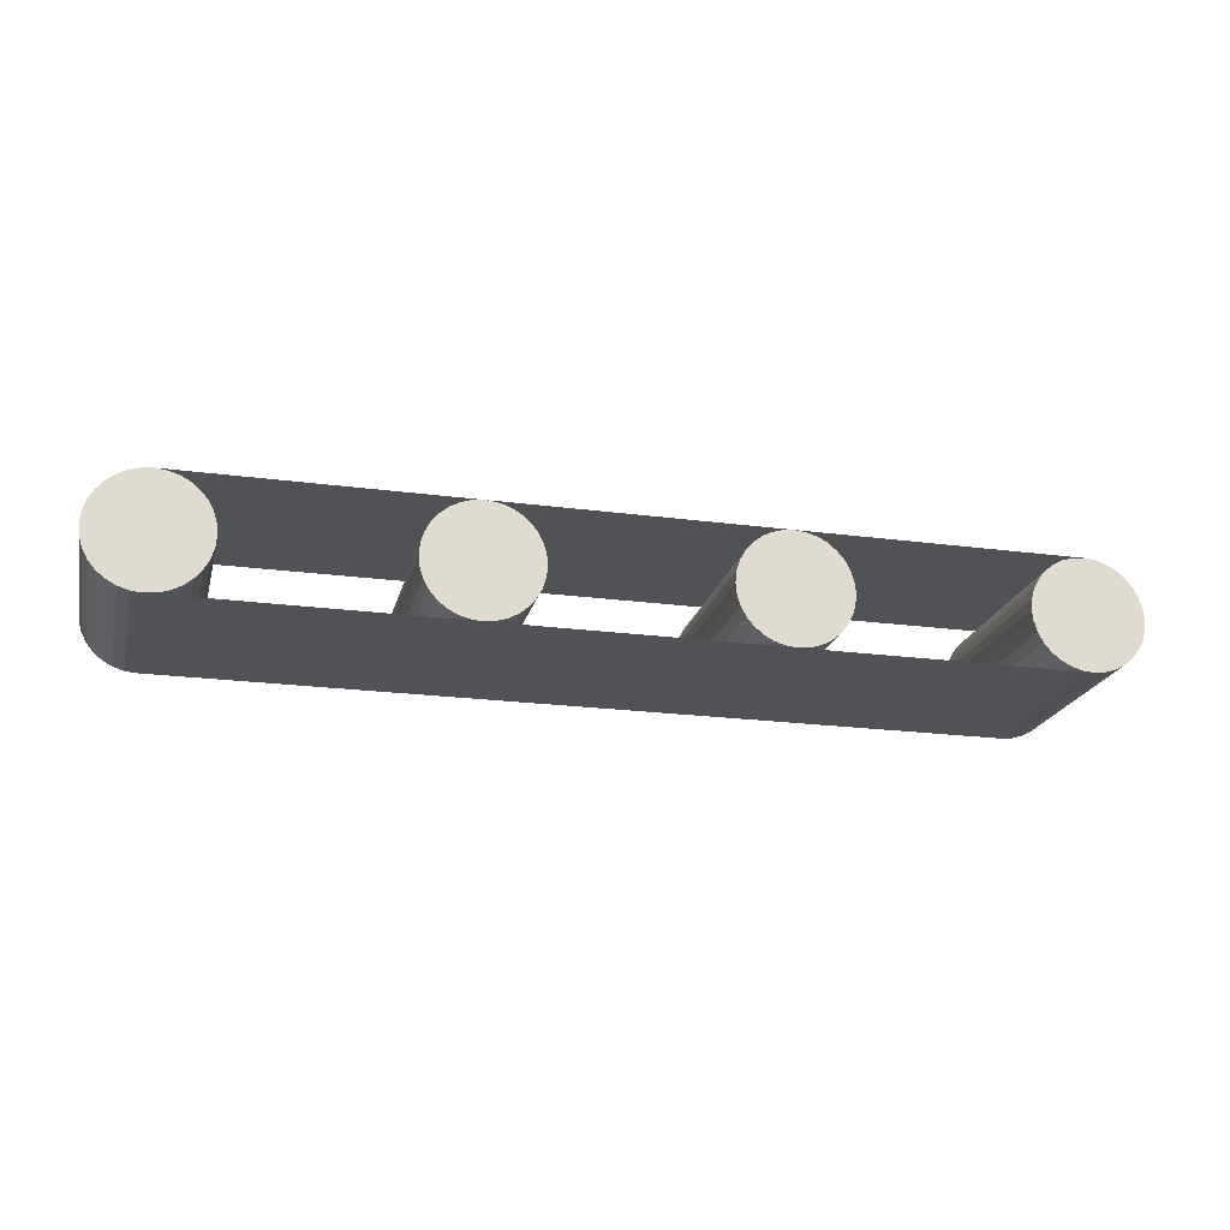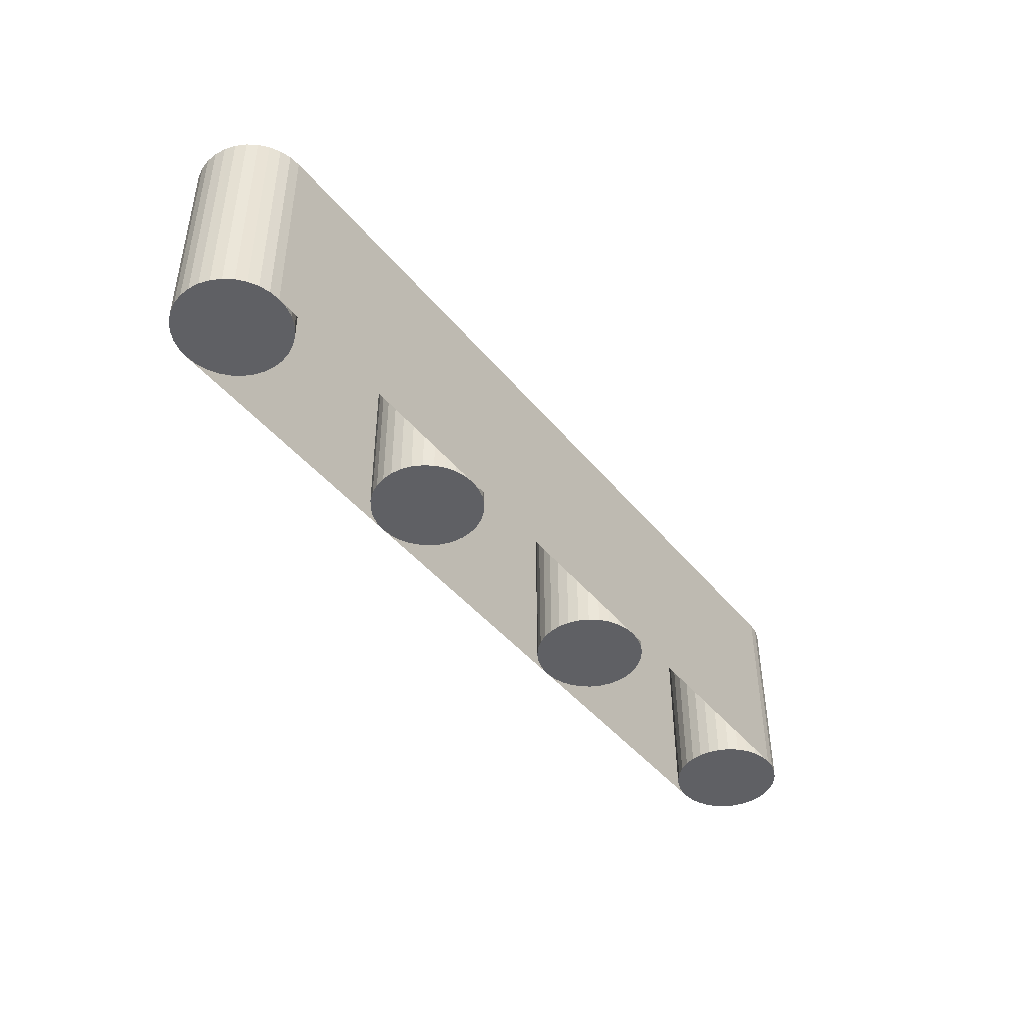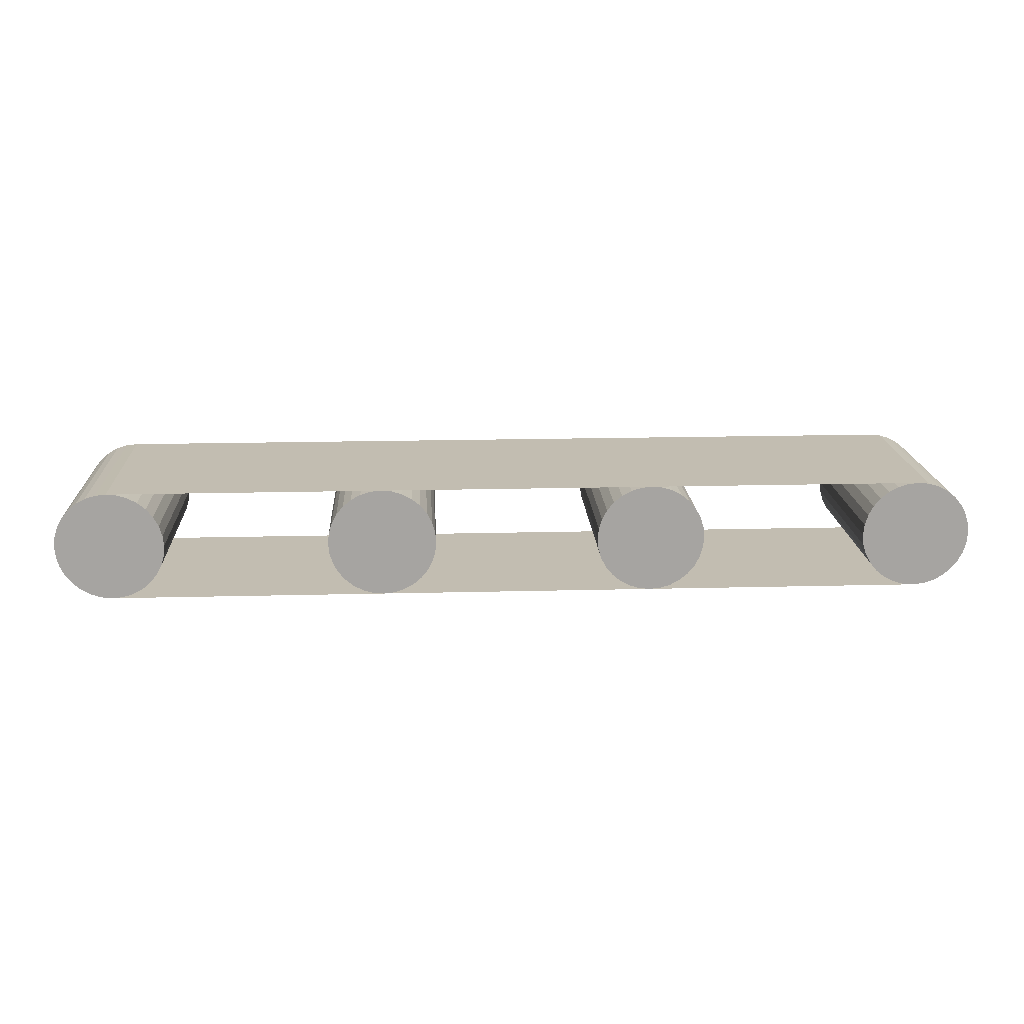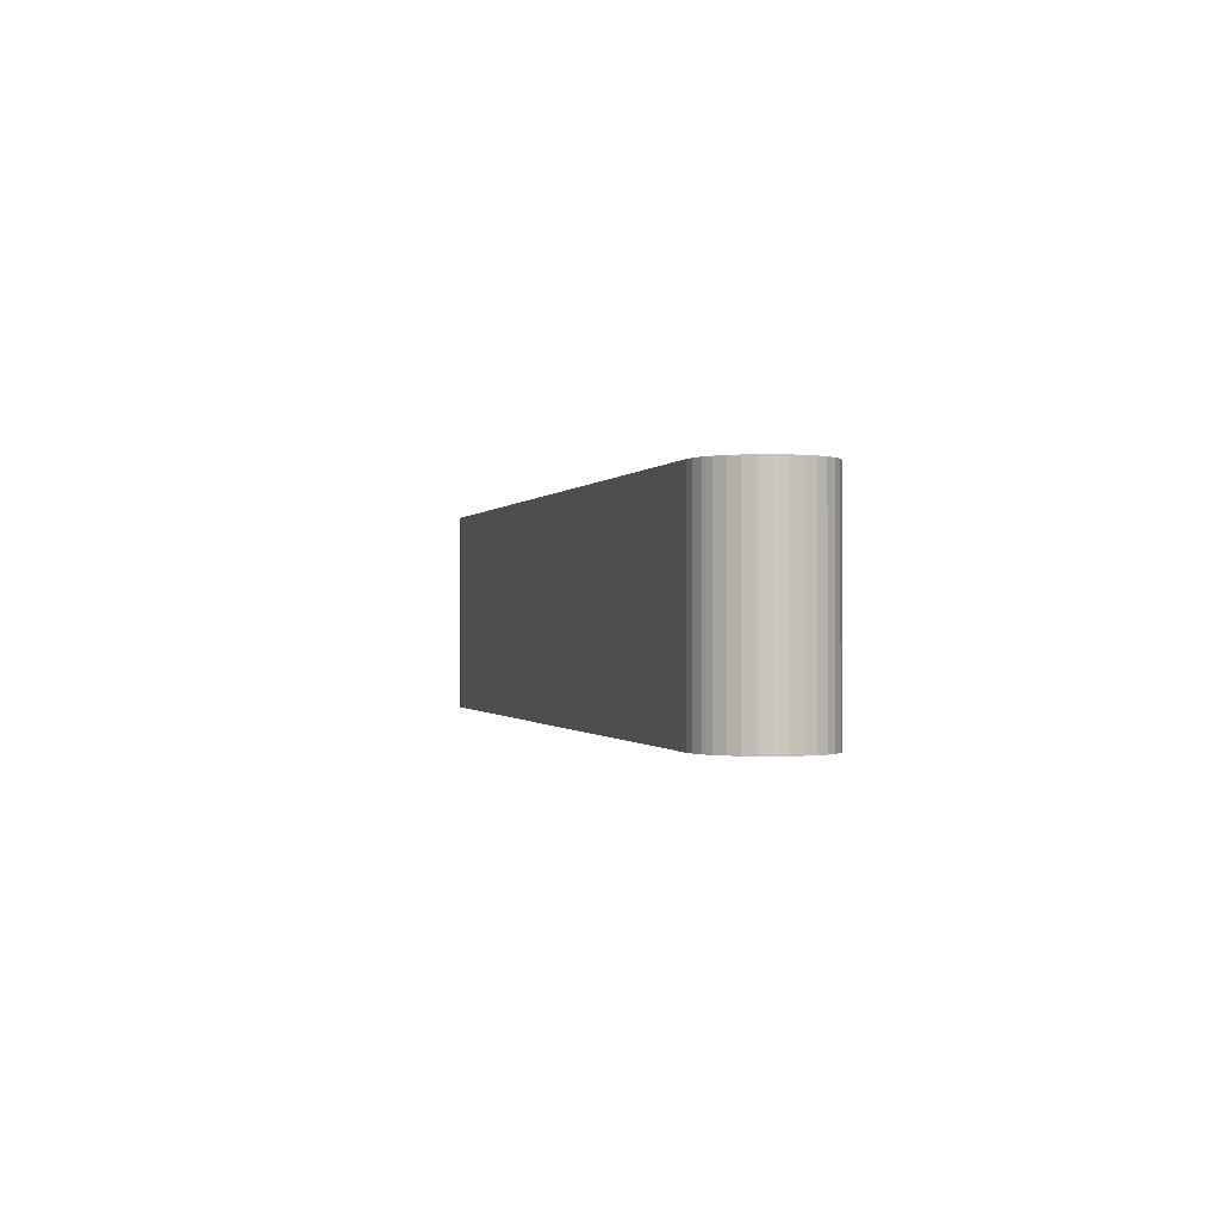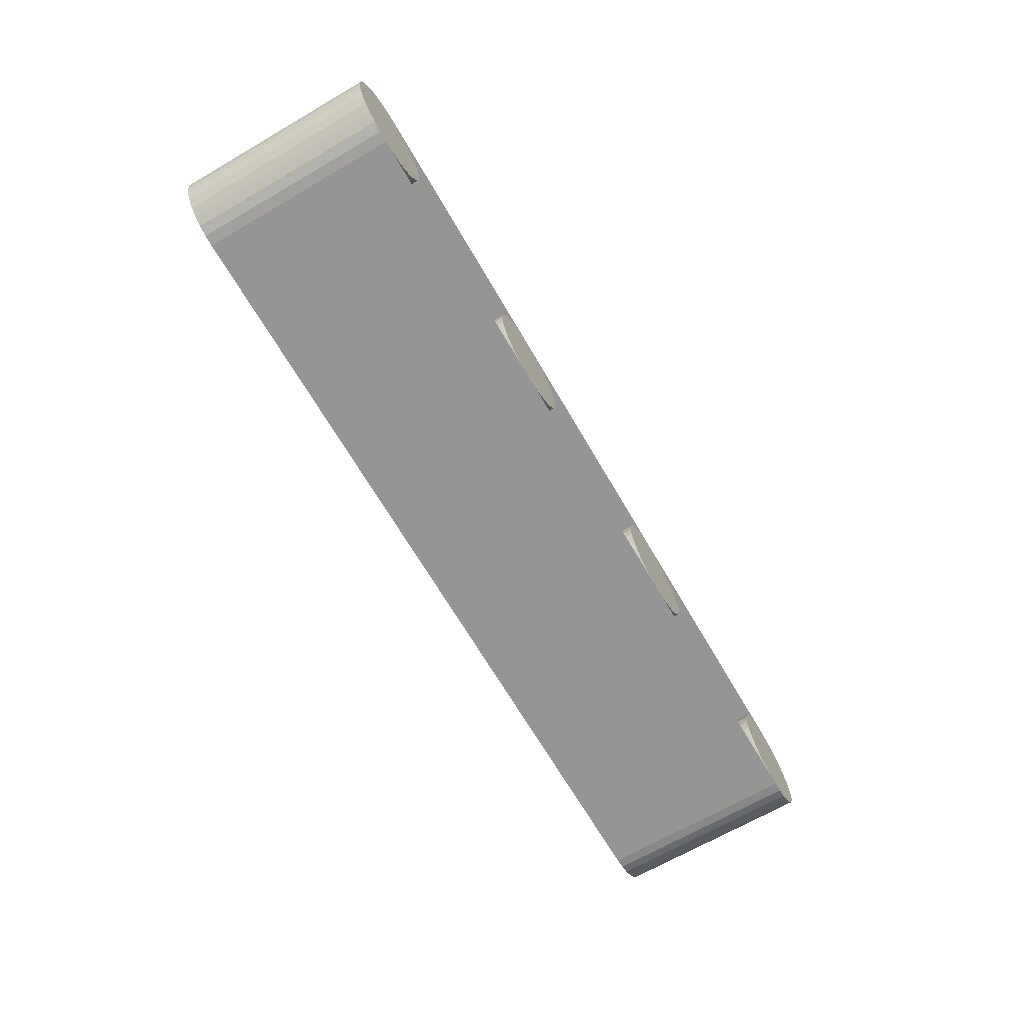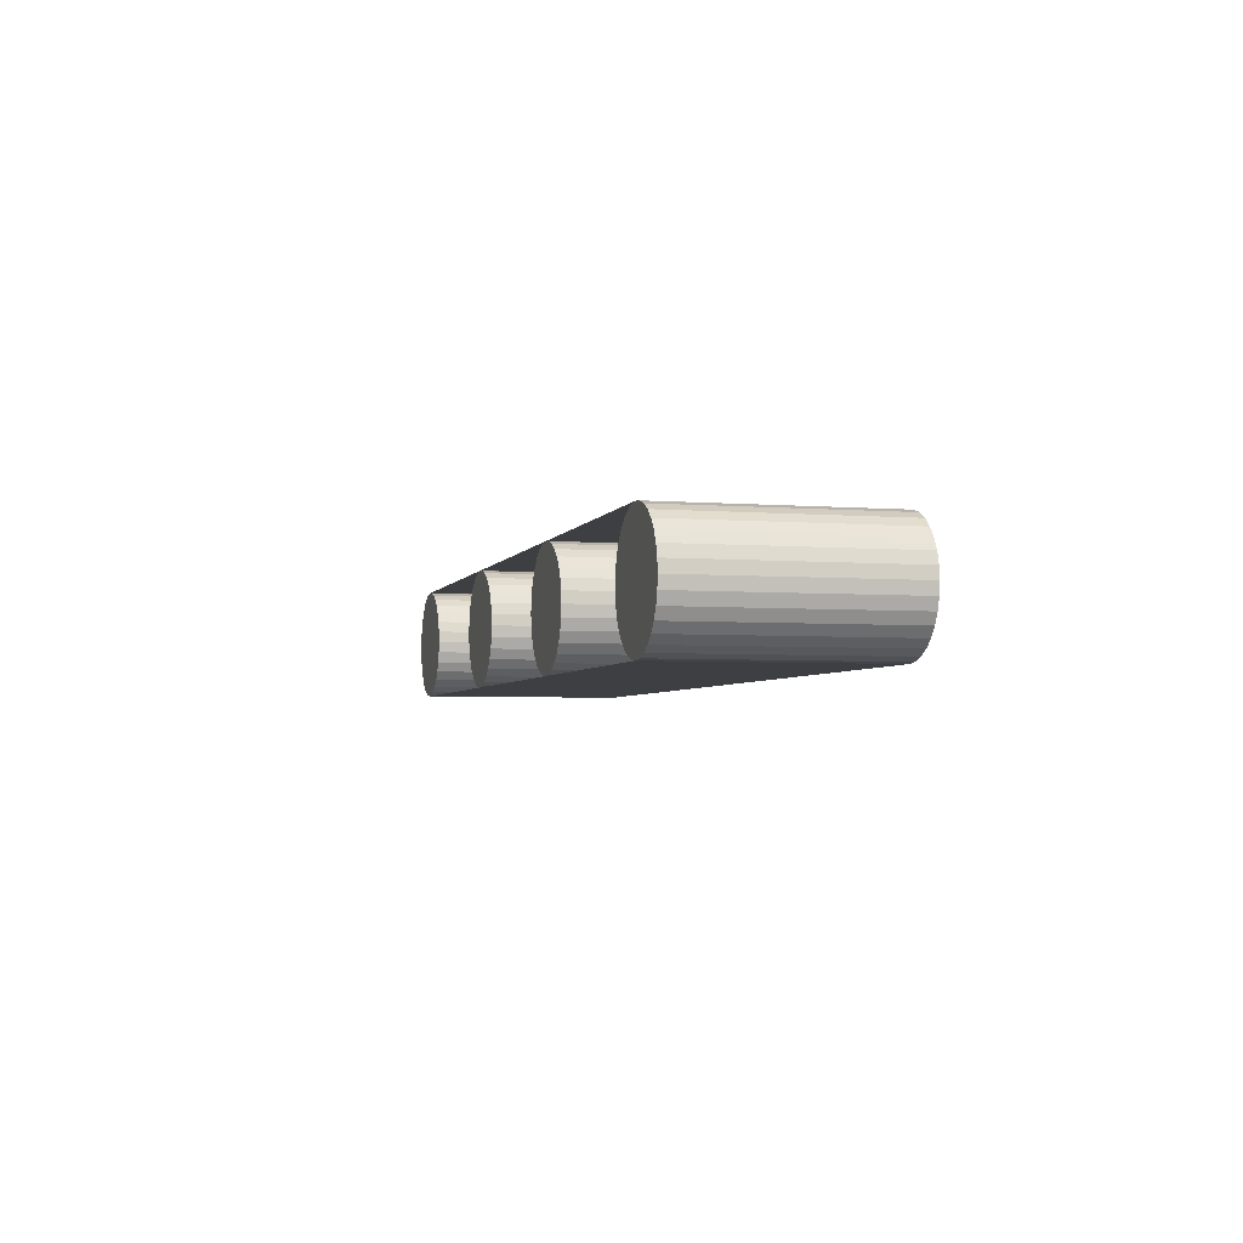
<metadata>
{"format":"obj","ext":"obj","renderer":"f3d","projection":"perspective","resolution":1024,"background":"white","views":[{"elev":-20.8,"azim":166.4,"up":"+Y"},{"elev":-44.4,"azim":-53.6,"up":"+Z"},{"elev":16.8,"azim":-3.0,"up":"+Y"},{"elev":-0.4,"azim":75.2,"up":"+Z"},{"elev":-67.3,"azim":-59.8,"up":"+Y"},{"elev":-3.8,"azim":75.0,"up":"+Y"}]}
</metadata>
<code>
o Cylinder.003_Cylinder.004
v -2.794 0.001247 1.791
v -2.794 0.001247 -1.128
v -2.778 -0.1544 1.791
v -2.778 -0.1544 -1.128
v -2.733 -0.304 1.791
v -2.733 -0.304 -1.128
v -2.659 -0.442 1.791
v -2.659 -0.442 -1.128
v -2.56 -0.5629 1.791
v -2.56 -0.5629 -1.128
v -2.439 -0.6621 1.791
v -2.439 -0.6621 -1.128
v -2.301 -0.7358 1.791
v -2.301 -0.7358 -1.128
v -2.151 -0.7812 1.791
v -2.151 -0.7812 -1.128
v -1.996 -0.7965 1.791
v -1.996 -0.7965 -1.128
v -1.84 -0.7812 1.791
v -1.84 -0.7812 -1.128
v -1.691 -0.7358 1.791
v -1.691 -0.7358 -1.128
v -1.553 -0.6621 1.791
v -1.553 -0.6621 -1.128
v -1.432 -0.5629 1.791
v -1.432 -0.5629 -1.128
v -1.333 -0.442 1.791
v -1.333 -0.442 -1.128
v -1.259 -0.304 1.791
v -1.259 -0.304 -1.128
v -1.213 -0.1544 1.791
v -1.213 -0.1544 -1.128
v -1.198 0.001248 1.791
v -1.198 0.001248 -1.128
v -1.213 0.1569 1.791
v -1.213 0.1569 -1.128
v -1.259 0.3065 1.791
v -1.259 0.3065 -1.128
v -1.333 0.4445 1.791
v -1.333 0.4445 -1.128
v -1.432 0.5654 1.791
v -1.432 0.5654 -1.128
v -1.553 0.6646 1.791
v -1.553 0.6646 -1.128
v -1.691 0.7383 1.791
v -1.691 0.7383 -1.128
v -1.84 0.7837 1.791
v -1.84 0.7837 -1.128
v -1.996 0.799 1.791
v -1.996 0.799 -1.128
v -2.151 0.7837 1.791
v -2.151 0.7837 -1.128
v -2.301 0.7383 1.791
v -2.301 0.7383 -1.128
v -2.439 0.6646 1.791
v -2.439 0.6646 -1.128
v -2.56 0.5654 1.791
v -2.56 0.5654 -1.128
v -2.659 0.4445 1.791
v -2.659 0.4445 -1.128
v -2.733 0.3065 1.791
v -2.733 0.3065 -1.128
v -2.778 0.1569 1.791
v -2.778 0.1569 -1.128
v 1.198 0.001247 1.791
v 1.198 0.001247 -1.128
v 1.213 -0.1544 1.791
v 1.213 -0.1544 -1.128
v 1.259 -0.304 1.791
v 1.259 -0.304 -1.128
v 1.333 -0.442 1.791
v 1.333 -0.442 -1.128
v 1.432 -0.5629 1.791
v 1.432 -0.5629 -1.128
v 1.553 -0.6621 1.791
v 1.553 -0.6621 -1.128
v 1.691 -0.7358 1.791
v 1.691 -0.7358 -1.128
v 1.84 -0.7812 1.791
v 1.84 -0.7812 -1.128
v 1.996 -0.7965 1.791
v 1.996 -0.7965 -1.128
v 2.151 -0.7812 1.791
v 2.151 -0.7812 -1.128
v 2.301 -0.7358 1.791
v 2.301 -0.7358 -1.128
v 2.439 -0.6621 1.791
v 2.439 -0.6621 -1.128
v 2.56 -0.5629 1.791
v 2.56 -0.5629 -1.128
v 2.659 -0.442 1.791
v 2.659 -0.442 -1.128
v 2.733 -0.304 1.791
v 2.733 -0.304 -1.128
v 2.778 -0.1544 1.791
v 2.778 -0.1544 -1.128
v 2.794 0.001248 1.791
v 2.794 0.001248 -1.128
v 2.778 0.1569 1.791
v 2.778 0.1569 -1.128
v 2.733 0.3065 1.791
v 2.733 0.3065 -1.128
v 2.659 0.4445 1.791
v 2.659 0.4445 -1.128
v 2.56 0.5654 1.791
v 2.56 0.5654 -1.128
v 2.439 0.6646 1.791
v 2.439 0.6646 -1.128
v 2.301 0.7383 1.791
v 2.301 0.7383 -1.128
v 2.151 0.7837 1.791
v 2.151 0.7837 -1.128
v 1.996 0.799 1.791
v 1.996 0.799 -1.128
v 1.84 0.7837 1.791
v 1.84 0.7837 -1.128
v 1.691 0.7383 1.791
v 1.691 0.7383 -1.128
v 1.553 0.6646 1.791
v 1.553 0.6646 -1.128
v 1.432 0.5654 1.791
v 1.432 0.5654 -1.128
v 1.333 0.4445 1.791
v 1.333 0.4445 -1.128
v 1.259 0.3065 1.791
v 1.259 0.3065 -1.128
v 1.213 0.1569 1.791
v 1.213 0.1569 -1.128
v 5.19 0.001247 1.791
v 5.19 0.001247 -1.128
v 5.205 -0.1544 1.791
v 5.205 -0.1544 -1.128
v 5.25 -0.304 1.791
v 5.25 -0.304 -1.128
v 5.324 -0.442 1.791
v 5.324 -0.442 -1.128
v 5.423 -0.5629 1.791
v 5.423 -0.5629 -1.128
v 5.544 -0.6621 1.791
v 5.544 -0.6621 -1.128
v 5.682 -0.7358 1.791
v 5.682 -0.7358 -1.128
v 5.832 -0.7812 1.791
v 5.832 -0.7812 -1.128
v 5.988 -0.7965 1.791
v 5.988 -0.7965 -1.128
v 6.143 -0.7812 1.791
v 6.143 -0.7812 -1.128
v 6.293 -0.7358 1.791
v 6.293 -0.7358 -1.128
v 6.431 -0.6621 1.791
v 6.431 -0.6621 -1.128
v 6.552 -0.5629 1.791
v 6.552 -0.5629 -1.128
v 6.651 -0.442 1.791
v 6.651 -0.442 -1.128
v 6.725 -0.304 1.791
v 6.725 -0.304 -1.128
v 6.77 -0.1544 1.791
v 6.77 -0.1544 -1.128
v 6.785 0.001248 1.791
v 6.785 0.001248 -1.128
v 6.77 0.1569 1.791
v 6.77 0.1569 -1.128
v 6.725 0.3065 1.791
v 6.725 0.3065 -1.128
v 6.651 0.4445 1.791
v 6.651 0.4445 -1.128
v 6.552 0.5654 1.791
v 6.552 0.5654 -1.128
v 6.431 0.6646 1.791
v 6.431 0.6646 -1.128
v 6.293 0.7383 1.791
v 6.293 0.7383 -1.128
v 6.143 0.7837 1.791
v 6.143 0.7837 -1.128
v 5.988 0.799 1.791
v 5.988 0.799 -1.128
v 5.832 0.7837 1.791
v 5.832 0.7837 -1.128
v 5.682 0.7383 1.791
v 5.682 0.7383 -1.128
v 5.544 0.6646 1.791
v 5.544 0.6646 -1.128
v 5.423 0.5654 1.791
v 5.423 0.5654 -1.128
v 5.324 0.4445 1.791
v 5.324 0.4445 -1.128
v 5.25 0.3065 1.791
v 5.25 0.3065 -1.128
v 5.205 0.1569 1.791
v 5.205 0.1569 -1.128
v -6.785 0.001247 1.791
v -6.785 0.001247 -1.128
v -6.77 -0.1544 1.791
v -6.77 -0.1544 -1.128
v -6.725 -0.304 1.791
v -6.725 -0.304 -1.128
v -6.651 -0.442 1.791
v -6.651 -0.442 -1.128
v -6.552 -0.5629 1.791
v -6.552 -0.5629 -1.128
v -6.431 -0.6621 1.791
v -6.431 -0.6621 -1.128
v -6.293 -0.7358 1.791
v -6.293 -0.7358 -1.128
v -6.143 -0.7812 1.791
v -6.143 -0.7812 -1.128
v -5.988 -0.7965 1.791
v -5.988 -0.7965 -1.128
v -5.832 -0.7812 1.791
v -5.832 -0.7812 -1.128
v -5.682 -0.7358 1.791
v -5.682 -0.7358 -1.128
v -5.544 -0.6621 1.791
v -5.544 -0.6621 -1.128
v -5.423 -0.5629 1.791
v -5.423 -0.5629 -1.128
v -5.324 -0.442 1.791
v -5.324 -0.442 -1.128
v -5.25 -0.304 1.791
v -5.25 -0.304 -1.128
v -5.205 -0.1544 1.791
v -5.205 -0.1544 -1.128
v -5.19 0.001248 1.791
v -5.19 0.001248 -1.128
v -5.205 0.1569 1.791
v -5.205 0.1569 -1.128
v -5.25 0.3065 1.791
v -5.25 0.3065 -1.128
v -5.324 0.4445 1.791
v -5.324 0.4445 -1.128
v -5.423 0.5654 1.791
v -5.423 0.5654 -1.128
v -5.544 0.6646 1.791
v -5.544 0.6646 -1.128
v -5.682 0.7383 1.791
v -5.682 0.7383 -1.128
v -5.832 0.7837 1.791
v -5.832 0.7837 -1.128
v -5.988 0.799 1.791
v -5.988 0.799 -1.128
v -6.143 0.7837 1.791
v -6.143 0.7837 -1.128
v -6.293 0.7383 1.791
v -6.293 0.7383 -1.128
v -6.431 0.6646 1.791
v -6.431 0.6646 -1.128
v -6.552 0.5654 1.791
v -6.552 0.5654 -1.128
v -6.651 0.4445 1.791
v -6.651 0.4445 -1.128
v -6.725 0.3065 1.791
v -6.725 0.3065 -1.128
v -6.77 0.1569 1.791
v -6.77 0.1569 -1.128
f 1 2 4 3
f 3 4 6 5
f 5 6 8 7
f 7 8 10 9
f 9 10 12 11
f 11 12 14 13
f 13 14 16 15
f 15 16 18 17
f 17 18 20 19
f 19 20 22 21
f 21 22 24 23
f 23 24 26 25
f 25 26 28 27
f 27 28 30 29
f 29 30 32 31
f 31 32 34 33
f 33 34 36 35
f 35 36 38 37
f 37 38 40 39
f 39 40 42 41
f 41 42 44 43
f 43 44 46 45
f 45 46 48 47
f 47 48 50 49
f 49 50 52 51
f 51 52 54 53
f 53 54 56 55
f 55 56 58 57
f 57 58 60 59
f 59 60 62 61
f 4 2 64 62 60 58 56 54 52 50 48 46 44 42 40 38 36 34 32 30 28 26 24 22 20 18 16 14 12 10 8 6
f 63 64 2 1
f 61 62 64 63
f 1 3 5 7 9 11 13 15 17 19 21 23 25 27 29 31 33 35 37 39 41 43 45 47 49 51 53 55 57 59 61 63
f 65 66 68 67
f 67 68 70 69
f 69 70 72 71
f 71 72 74 73
f 73 74 76 75
f 75 76 78 77
f 77 78 80 79
f 79 80 82 81
f 81 82 84 83
f 83 84 86 85
f 85 86 88 87
f 87 88 90 89
f 89 90 92 91
f 91 92 94 93
f 93 94 96 95
f 95 96 98 97
f 97 98 100 99
f 99 100 102 101
f 101 102 104 103
f 103 104 106 105
f 105 106 108 107
f 107 108 110 109
f 109 110 112 111
f 111 112 114 113
f 113 114 116 115
f 115 116 118 117
f 117 118 120 119
f 119 120 122 121
f 121 122 124 123
f 123 124 126 125
f 68 66 128 126 124 122 120 118 116 114 112 110 108 106 104 102 100 98 96 94 92 90 88 86 84 82 80 78 76 74 72 70
f 127 128 66 65
f 125 126 128 127
f 65 67 69 71 73 75 77 79 81 83 85 87 89 91 93 95 97 99 101 103 105 107 109 111 113 115 117 119 121 123 125 127
f 129 130 132 131
f 131 132 134 133
f 133 134 136 135
f 135 136 138 137
f 137 138 140 139
f 139 140 142 141
f 141 142 144 143
f 143 144 146 145
f 145 146 148 147
f 147 148 150 149
f 149 150 152 151
f 151 152 154 153
f 153 154 156 155
f 155 156 158 157
f 157 158 160 159
f 159 160 162 161
f 161 162 164 163
f 163 164 166 165
f 165 166 168 167
f 167 168 170 169
f 169 170 172 171
f 171 172 174 173
f 173 174 176 175
f 175 176 178 177
f 177 178 180 179
f 179 180 182 181
f 181 182 184 183
f 183 184 186 185
f 185 186 188 187
f 187 188 190 189
f 132 130 192 190 188 186 184 182 180 178 176 174 172 170 168 166 164 162 160 158 156 154 152 150 148 146 144 142 140 138 136 134
f 191 192 130 129
f 189 190 192 191
f 129 131 133 135 137 139 141 143 145 147 149 151 153 155 157 159 161 163 165 167 169 171 173 175 177 179 181 183 185 187 189 191
f 193 194 196 195
f 195 196 198 197
f 197 198 200 199
f 199 200 202 201
f 201 202 204 203
f 203 204 206 205
f 205 206 208 207
f 207 208 210 209
f 209 210 212 211
f 211 212 214 213
f 213 214 216 215
f 215 216 218 217
f 217 218 220 219
f 219 220 222 221
f 221 222 224 223
f 223 224 226 225
f 225 226 228 227
f 227 228 230 229
f 229 230 232 231
f 231 232 234 233
f 233 234 236 235
f 235 236 238 237
f 237 238 240 239
f 239 240 242 241
f 241 242 244 243
f 243 244 246 245
f 245 246 248 247
f 247 248 250 249
f 249 250 252 251
f 251 252 254 253
f 196 194 256 254 252 250 248 246 244 242 240 238 236 234 232 230 228 226 224 222 220 218 216 214 212 210 208 206 204 202 200 198
f 255 256 194 193
f 253 254 256 255
f 193 195 197 199 201 203 205 207 209 211 213 215 217 219 221 223 225 227 229 231 233 235 237 239 241 243 245 247 249 251 253 255
f 241 177 178 242
f 209 145 146 210

</code>
